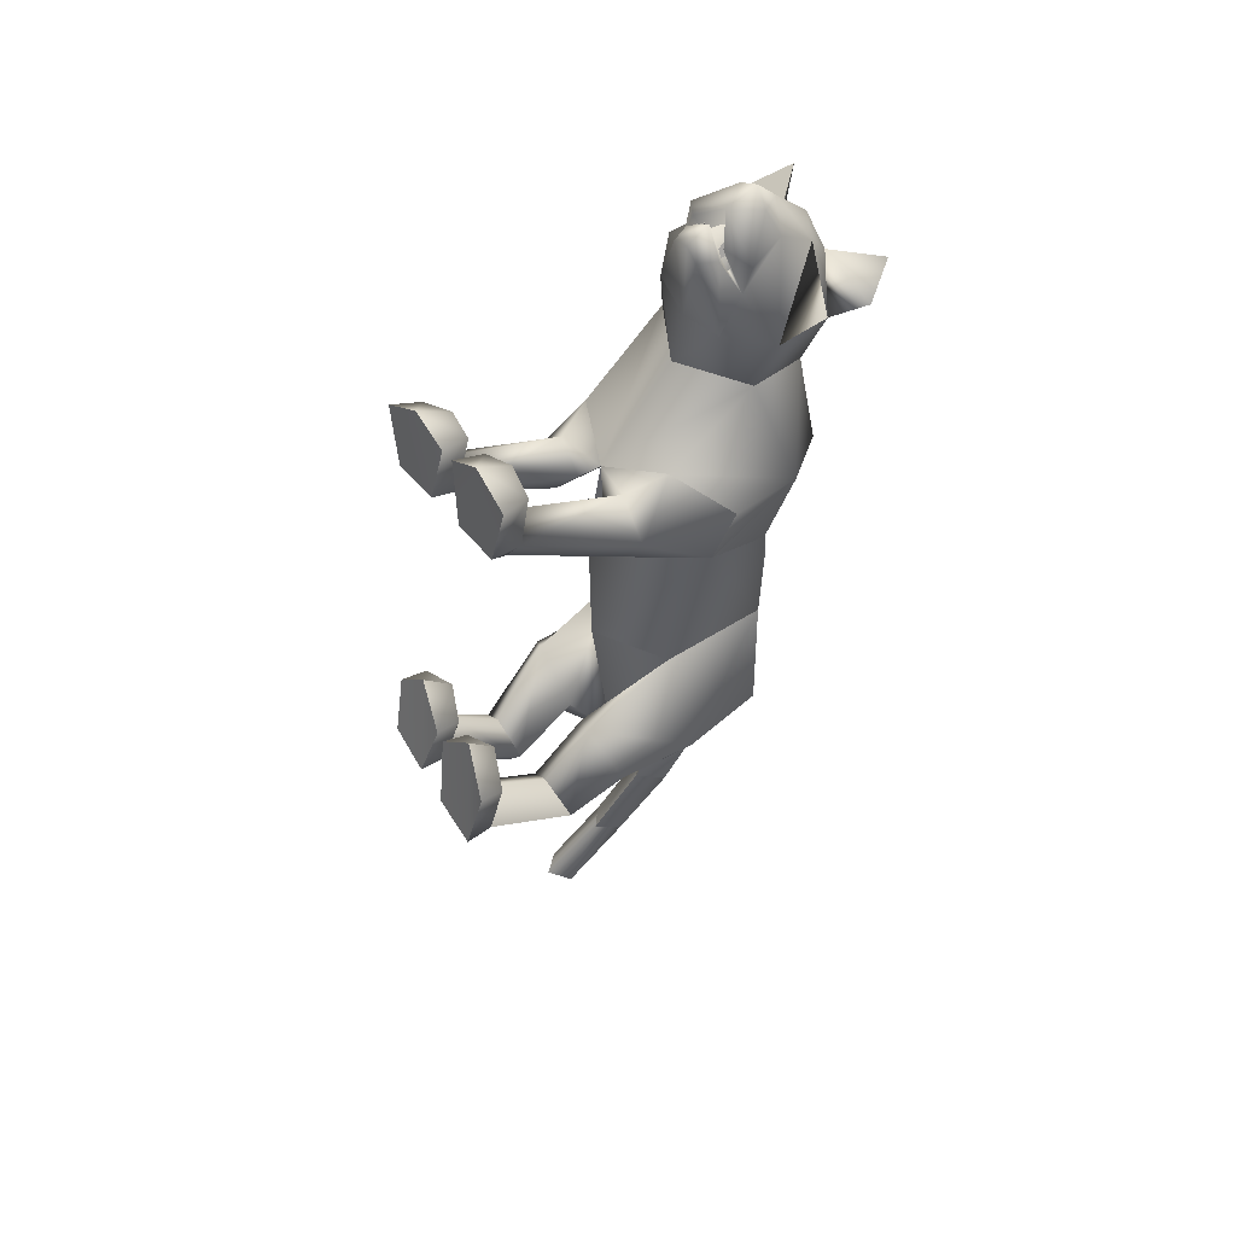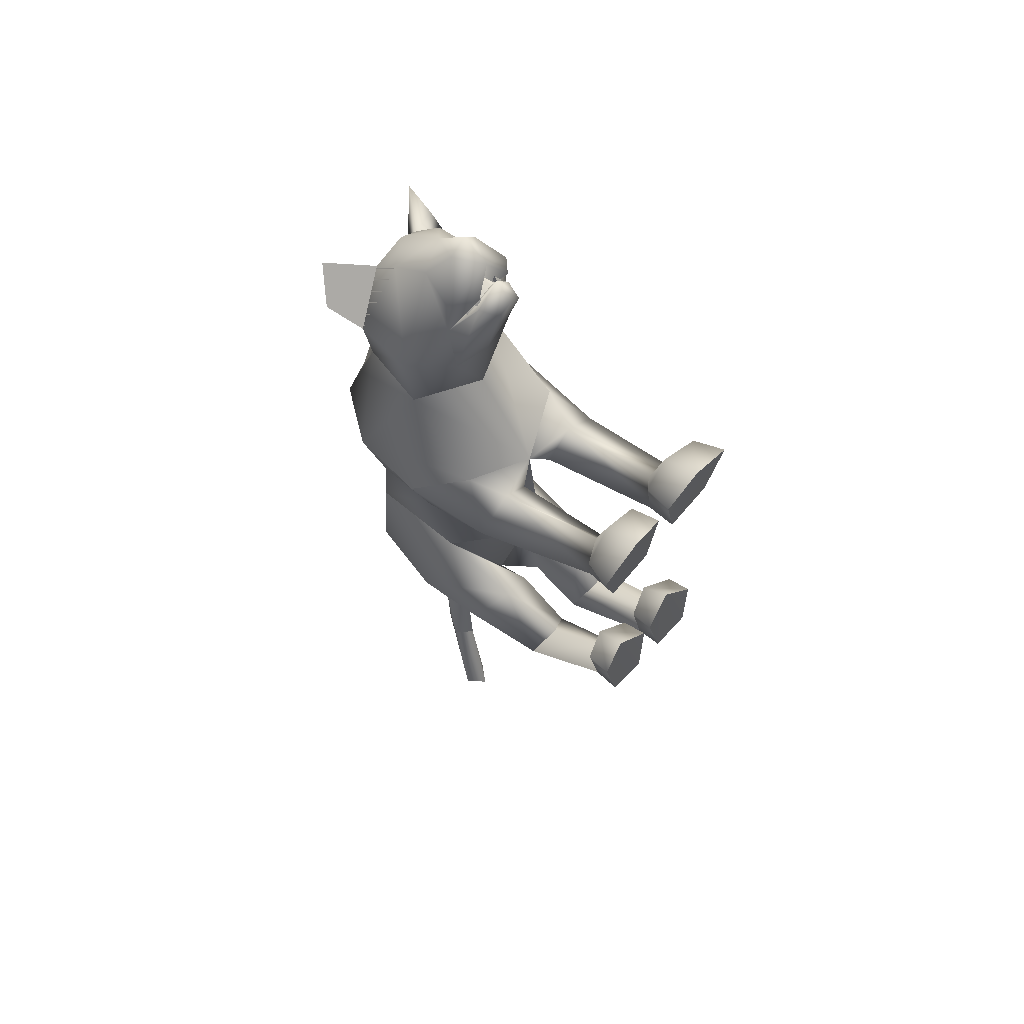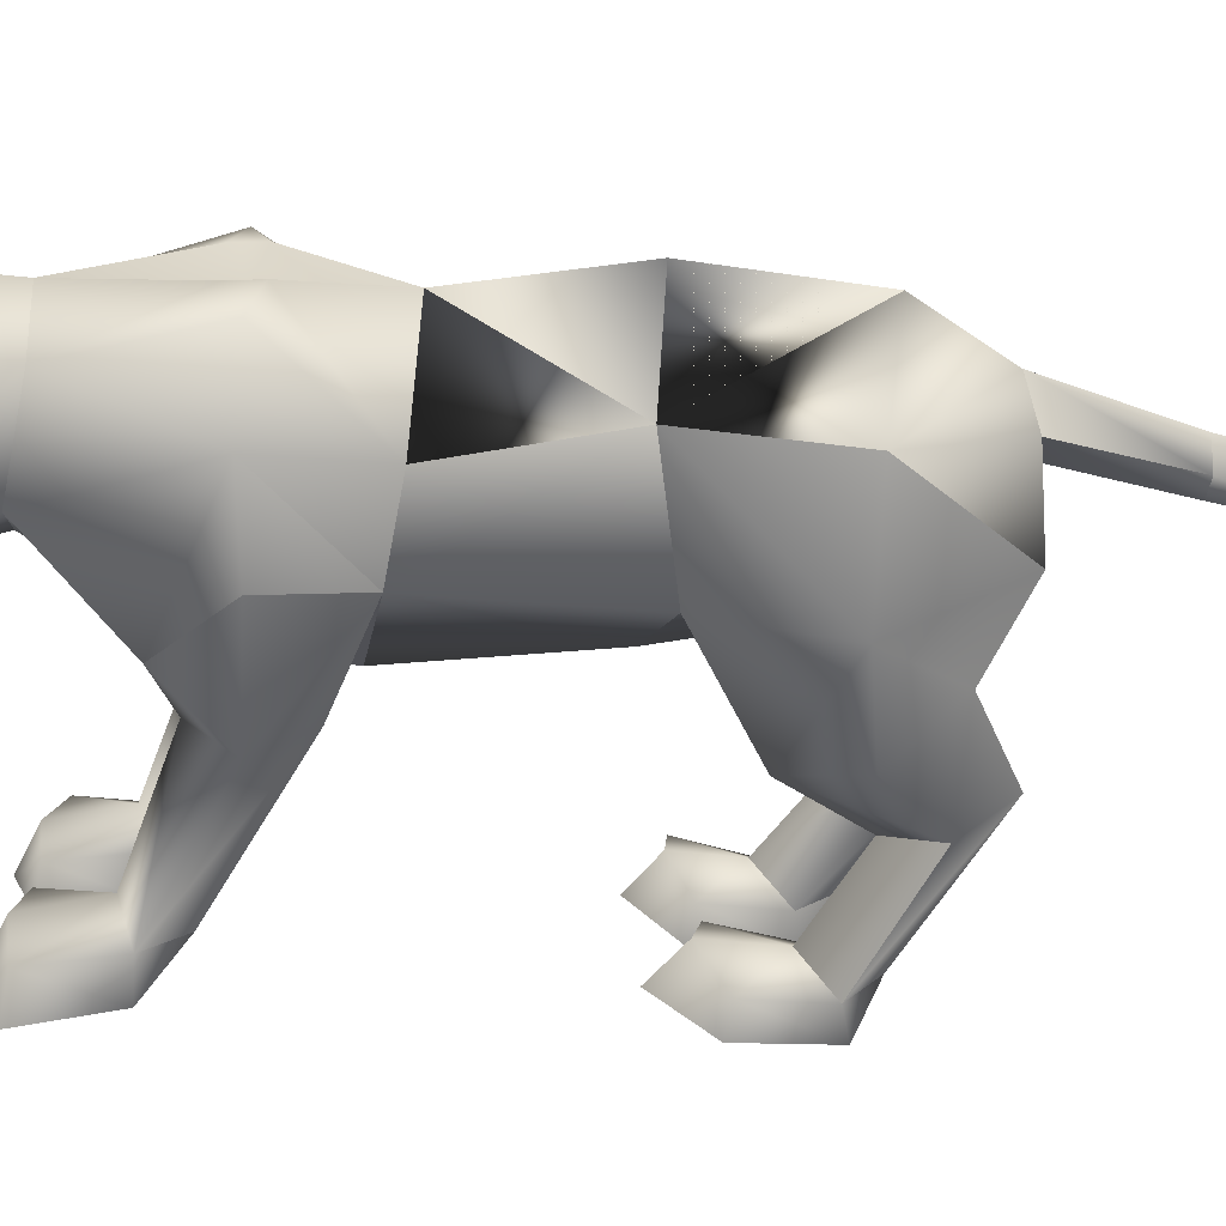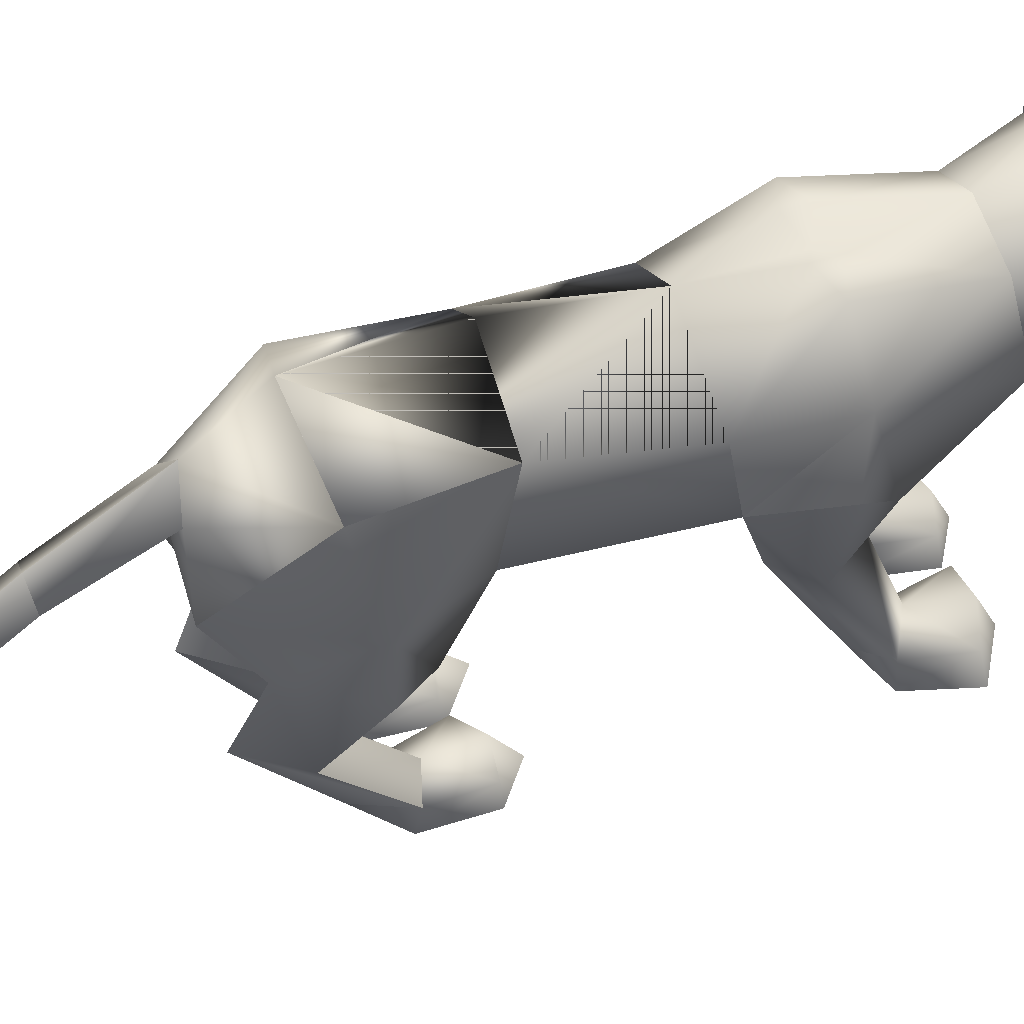
<metadata>
{"format":"obj","ext":"obj","renderer":"f3d","projection":"perspective","resolution":1024,"background":"white","views":[{"elev":44.5,"azim":55.7,"up":"+Z"},{"elev":71.1,"azim":-48.9,"up":"+Z"},{"elev":30.3,"azim":91.8,"up":"+Y"},{"elev":49.3,"azim":-106.2,"up":"+Y"}]}
</metadata>
<code>
o nodes[115]___standing_lookwtf.001_meshes[0].003
v 0.02967 0.2175 0.5842
v 0.03804 0.21 0.6
v 0.0269 0.1707 0.5607
v 0.1027 0.3013 0.5709
v 0.1666 0.258 0.4221
v 0.1061 0.3596 0.5424
v 0.06272 0.3183 0.6157
v 0.101 0.2691 0.6281
v 0.07246 0.2154 0.6358
v 0.133 0.2244 0.5601
v 0.1006 0.1926 0.5874
v 0.0242 0.1904 0.6067
v -0.02092 0.2198 0.597
v 0.07734 0.2704 0.6598
v 0.03936 0.2673 0.6446
v 0.007065 0.3003 0.5917
v -0.01175 0.3562 0.5685
v -0.1139 0.2475 0.4767
v 0.04483 0.3953 0.5493
v 0.03804 0.21 0.6
v 0.01764 0.2086 0.5907
v 0.0269 0.1707 0.5607
v 0.01764 0.2086 0.5907
v 0.02967 0.2175 0.5842
v 0.0269 0.1707 0.5607
v 0.08202 0.2192 0.572
v 0.07784 0.1723 0.5489
v 0.08296 0.2114 0.589
v 0.08296 0.2114 0.589
v 0.07784 0.1723 0.5489
v 0.0966 0.2109 0.5719
v 0.0966 0.2109 0.5719
v 0.07784 0.1723 0.5489
v 0.08202 0.2192 0.572
v 0.016 0.4412 0.4136
v 0.1605 0.1963 0.1006
v 0.1605 0.1963 0.1006
v -0.1943 0.1843 0.116
v -0.1943 0.1843 0.116
v 0.06115 0.2226 0.5993
v 0.06132 0.1977 0.5949
v 0.09312 0.2058 0.5396
v 0.08676 0.2564 0.5294
v 0.08682 0.2354 0.5515
v 0.005998 0.2031 0.5589
v 0.0147 0.2331 0.5674
v 0.00403 0.2537 0.5469
v 0.0147 0.2331 0.5674
v 0.00403 0.2537 0.5469
v 0.005998 0.2031 0.5589
v 0.09312 0.2058 0.5396
v 0.005998 0.2031 0.5589
v 0.06132 0.1977 0.5949
v 0.06816 0.1883 0.616
v 0.09755 0.1879 0.5656
v 0.0855 0.1536 0.5676
v 0.06187 0.1529 0.5866
v 0.03145 0.152 0.581
v 0.01608 0.1854 0.5852
v 0.06115 0.2226 0.5993
v 0.08682 0.2354 0.5515
v 0.09312 0.2058 0.5396
v 0.08676 0.2564 0.5294
v 0.06132 0.1977 0.5949
v -0.08137 0.4691 0.5421
v -0.1266 0.4218 0.4982
v -0.08137 0.4691 0.5421
v -0.1266 0.4218 0.4982
v 0.1643 0.4408 0.4228
v 0.1521 0.4785 0.4913
v 0.1643 0.4408 0.4228
v 0.1521 0.4785 0.4913
v -0.05128 0.1449 -0.5837
v 0.04776 -0.2595 0.2235
v 0.1039 -0.2544 0.3775
v 0.0292 -0.2532 0.3388
v 0.0292 -0.2532 0.3388
v 0.0366 -0.1992 0.3311
v 0.04776 -0.2595 0.2235
v 0.144 -0.2592 0.2249
v 0.184 -0.258 0.3444
v 0.1639 -0.2021 0.3341
v 0.09697 -0.1879 0.3446
v 0.184 -0.258 0.3444
v 0.144 -0.2592 0.2249
v 0.04776 -0.2595 0.2235
v 0.1039 -0.2544 0.3775
v -0.03046 -0.2616 0.2242
v 0.001901 -0.2539 0.3386
v -0.06882 -0.2568 0.3701
v -0.1267 -0.2626 0.223
v -0.1536 -0.2587 0.3271
v -0.06882 -0.2568 0.3701
v -0.06983 -0.1926 0.3387
v -0.1376 -0.2074 0.32
v 0.001901 -0.2539 0.3386
v -0.009841 -0.2008 0.3305
v -0.1267 -0.2626 0.223
v -0.03046 -0.2616 0.2242
v -0.03046 -0.2616 0.2242
v -0.1536 -0.2587 0.3271
v 0.134 0.1412 -0.4499
v -0.2158 0.1572 -0.4063
v -0.1869 0.0229 -1.065
v -0.1997 0.05677 -1.094
v -0.1568 0.05874 -1.081
v -0.216 0.05548 -1.057
v -0.1871 0.0938 -1.072
v -0.216 0.05548 -1.057
v -0.1871 0.0938 -1.072
v -0.1568 0.05874 -1.081
v -0.1869 0.0229 -1.065
v 0.1042 -0.3157 -0.4442
v 0.01619 -0.3158 -0.4192
v -1.4e-05 -0.2938 -0.2936
v 0.06659 -0.2797 -0.2457
v 0.06011 -0.2272 -0.2937
v 0.1291 -0.2976 -0.3247
v 0.002856 -0.2471 -0.3027
v 0.1228 -0.2517 -0.3337
v 0.01619 -0.3158 -0.4192
v 0.06659 -0.2797 -0.2457
v 0.1042 -0.3157 -0.4442
v 0.1291 -0.2976 -0.3247
v 0.01619 -0.3158 -0.4192
v -1.4e-05 -0.2938 -0.2936
v -0.1318 -0.3131 -0.3679
v -0.04955 -0.3148 -0.3988
v -0.1385 -0.2422 -0.2665
v -0.08236 -0.223 -0.265
v -0.1406 -0.2913 -0.2631
v -0.08409 -0.2782 -0.2222
v -0.01819 -0.293 -0.289
v -0.02567 -0.2459 -0.296
v -0.04955 -0.3148 -0.3988
v -0.01819 -0.293 -0.289
v -0.08409 -0.2782 -0.2222
v -0.04955 -0.3148 -0.3988
v -0.1318 -0.3131 -0.3679
v -0.1406 -0.2913 -0.2631
v -0.02347 0.4067 0.1059
v -0.004392 0.4204 0.2926
v 0.1175 0.2523 0.3135
v 0.07849 0.3768 0.2899
v -0.1138 0.2362 0.3384
v -0.08471 0.3675 0.3113
v 0.004302 0.1704 0.3264
v -0.004392 0.4204 0.2926
v 0.07849 0.3768 0.2899
v 0.1175 0.2523 0.3135
v -0.1138 0.2362 0.3384
v -0.08471 0.3675 0.3113
v 0.004302 0.1704 0.3264
v -0.01535 0.02039 0.01472
v -0.0307 0.403 -0.04933
v 0.1085 0.3004 -0.0414
v -0.01535 0.02039 0.01472
v -0.1632 0.2943 -0.025
v 0.01868 0.4312 0.1225
v 0.109 0.09418 0.1999
v 0.109 0.09418 0.1999
v -0.1269 0.0915 0.1952
v -0.0617 0.4301 0.1288
v -0.1269 0.0915 0.1952
v 0.1026 0.1897 0.4282
v 0.03664 0.2523 0.4946
v 0.1153 0.2208 0.502
v -0.03139 0.2161 0.5327
v 0.1026 0.1897 0.4282
v 0.02567 0.1756 0.4282
v -0.04751 0.1839 0.4562
v -0.04751 0.1839 0.4562
v -0.04276 0.4155 0.4461
v -0.01744 0.3985 0.5259
v -0.1073 0.3556 0.4678
v -0.01744 0.3985 0.5259
v -0.1073 0.3556 0.4678
v -0.01744 0.3985 0.5259
v -0.04276 0.4155 0.4461
v -0.1073 0.3556 0.4678
v 0.08503 0.4236 0.4233
v 0.08968 0.4007 0.5008
v 0.1458 0.3696 0.4155
v 0.1458 0.3696 0.4155
v 0.08503 0.4236 0.4233
v 0.08968 0.4007 0.5008
v 0.08968 0.4007 0.5008
v -0.03229 0.03614 -0.2383
v -0.04257 0.4299 -0.2645
v 0.02752 0.02197 0.1166
v 0.08773 0.01858 0.0425
v 0.08377 0.02224 0.1733
v 0.1478 0.01896 0.1108
v 0.02752 0.02197 0.1166
v 0.08773 0.01858 0.0425
v 0.08773 0.01858 0.0425
v -0.04709 0.02255 0.1174
v -0.1152 0.02133 0.04464
v -0.09803 0.02434 0.1687
v -0.1687 0.02456 0.1004
v -0.1152 0.02133 0.04464
v -0.04709 0.02255 0.1174
v -0.1152 0.02133 0.04464
v -0.03967 0.4028 -0.4744
v -0.03967 0.4028 -0.4744
v 0.09679 -0.2048 0.1704
v 0.1382 -0.202 0.2215
v 0.08591 -0.1698 0.2428
v 0.09679 -0.2048 0.1704
v 0.05426 -0.2037 0.2002
v 0.09679 -0.2048 0.1704
v -0.04306 -0.2062 0.2021
v -0.0715 -0.1731 0.2438
v -0.1244 -0.2064 0.2204
v -0.08904 -0.208 0.1731
v -0.08904 -0.208 0.1731
v -0.08904 -0.208 0.1731
v -0.09674 0.2668 -0.5928
v -0.05352 0.2251 -0.6021
v -0.05051 0.3213 -0.5834
v -0.009176 0.2747 -0.6006
v -0.009176 0.2747 -0.6006
v -0.05352 0.2251 -0.6021
v -0.05051 0.3213 -0.5834
v -0.05051 0.3213 -0.5834
v -0.09674 0.2668 -0.5928
v -0.05352 0.2251 -0.6021
v 0.01817 0.1542 -0.6084
v 0.01817 0.1542 -0.6084
v 0.01817 0.1542 -0.6084
v -0.1264 0.143 -0.5943
v -0.1264 0.143 -0.5943
v -0.1264 0.143 -0.5943
v -0.04955 0.2159 -0.7611
v -0.08411 0.171 -0.7592
v -0.08659 0.2408 -0.7608
v -0.08659 0.2408 -0.7608
v -0.1196 0.2065 -0.7527
v -0.08411 0.171 -0.7592
v -0.08411 0.171 -0.7592
v -0.1196 0.2065 -0.7527
v -0.08659 0.2408 -0.7608
v -0.08411 0.171 -0.7592
v -0.04955 0.2159 -0.7611
v -0.08659 0.2408 -0.7608
v -0.01991 0.002828 -0.438
v 0.04144 0.04002 -0.5489
v 0.1227 -0.001825 -0.4596
v 0.04144 0.04002 -0.5489
v 0.06648 -0.04083 -0.3638
v 0.04144 0.04002 -0.5489
v -0.05891 0.004559 -0.4324
v -0.1328 0.02893 -0.5239
v -0.2024 0.02619 -0.4001
v -0.1328 0.02893 -0.5239
v -0.1339 -0.009635 -0.3348
v -0.1328 0.02893 -0.5239
v -0.135 0.1072 -0.9223
v -0.135 0.1072 -0.9223
v -0.1664 0.1348 -0.9116
v -0.1399 0.1772 -0.9159
v -0.1664 0.1348 -0.9116
v -0.135 0.1072 -0.9223
v -0.1089 0.1487 -0.9277
v -0.1089 0.1487 -0.9277
v -0.1399 0.1772 -0.9159
v -0.1399 0.1772 -0.9159
v 0.09167 -0.09496 -0.5312
v 0.02555 -0.08095 -0.5998
v -0.01507 -0.1024 -0.5127
v 0.02555 -0.08095 -0.5998
v 0.04507 -0.1179 -0.4636
v 0.09167 -0.09496 -0.5312
v 0.02555 -0.08095 -0.5998
v -0.01507 -0.1024 -0.5127
v 0.04507 -0.1179 -0.4636
v -0.05923 -0.1057 -0.5044
v -0.118 -0.09585 -0.5741
v -0.1631 -0.1101 -0.4831
v -0.1055 -0.1231 -0.4363
v -0.118 -0.09585 -0.5741
v -0.05923 -0.1057 -0.5044
v -0.118 -0.09585 -0.5741
v -0.1631 -0.1101 -0.4831
v -0.1055 -0.1231 -0.4363
v 0.05622 -0.2373 -0.389
v 0.1047 -0.2682 -0.4353
v 0.1047 -0.2682 -0.4353
v 0.04654 -0.2738 -0.4766
v 0.05622 -0.2373 -0.389
v 0.04654 -0.2738 -0.4766
v 0.04654 -0.2738 -0.4766
v 0.009918 -0.2675 -0.4083
v 0.009918 -0.2675 -0.4083
v 0.04654 -0.2738 -0.4766
v -0.04555 -0.2667 -0.3923
v -0.08668 -0.2332 -0.3468
v -0.09463 -0.2754 -0.4392
v -0.133 -0.2642 -0.3581
v -0.09463 -0.2754 -0.4392
v -0.133 -0.2642 -0.3581
v -0.09463 -0.2754 -0.4392
v -0.08668 -0.2332 -0.3468
v -0.04555 -0.2667 -0.3923
v -0.09463 -0.2754 -0.4392
v 0.07263 0.4232 0.09944
v 0.01534 0.4318 0.08356
v 0.1472 0.329 0.1038
v 0.1208 0.1788 -0.01868
v 0.1208 0.1788 -0.01868
v 0.1208 0.1788 -0.01868
v 0.1208 0.1788 -0.01868
v 0.1208 0.1788 -0.01868
v 0.1208 0.1788 -0.01868
v -0.1874 0.3193 0.1252
v -0.1183 0.4194 0.1128
v -0.06463 0.4304 0.08901
v -0.1664 0.1717 -0.00461
v -0.1664 0.1717 -0.00461
v -0.1664 0.1717 -0.00461
v -0.1664 0.1717 -0.00461
v -0.1664 0.1717 -0.00461
v 0.06858 0.132 -0.2805
v 0.07412 0.3251 -0.2579
v 0.06858 0.132 -0.2805
v 0.07412 0.3251 -0.2579
v 0.07412 0.3251 -0.2579
v 0.06858 0.132 -0.2805
v 0.09207 0.3119 -0.4591
v 0.09207 0.3119 -0.4591
v 0.09207 0.3119 -0.4591
v -0.1536 0.3213 -0.2459
v -0.1416 0.1439 -0.2706
v -0.1536 0.3213 -0.2459
v -0.1416 0.1439 -0.2706
v -0.1416 0.1439 -0.2706
v -0.1536 0.3213 -0.2459
v -0.1805 0.3144 -0.4414
v -0.1803 0.3142 -0.4414
v -0.1803 0.3142 -0.4414
v -0.008663 0.04238 0.1586
v -0.008663 0.04238 0.1586
v -0.008663 0.04238 0.1586
v -0.008663 0.04238 0.1586
v -0.008663 0.04238 0.1586
v -0.008663 0.04238 0.1586
v -0.008663 0.04238 0.1586
v -0.04577 0.0868 -0.5411
v -0.04577 0.0868 -0.5411
v -0.04577 0.0868 -0.5411
v -0.7073 0.1034 1.196
v -0.7073 0.1034 1.196
v -0.009176 0.2747 -0.6006
v -0.1803 0.3142 -0.4414
v -0.03967 0.4028 -0.4744
v -0.1536 0.3213 -0.2459
v -0.179 0.3125 -0.4415
v -0.03848 0.4014 -0.4747
v -0.1524 0.3197 -0.2462
v -0.03983 0.403 -0.4744
v -0.1538 0.3215 -0.2459
f 327 155 189
f 155 337 189
f 205 189 337
f 340 356 354
f 189 205 327
f 178 180 17
f 354 359 357
f 337 355 356
f 359 338 357
f 355 359 356
f 359 360 361
f 340 337 356
f 354 356 359
f 337 205 355
f 359 361 338
f 355 358 359
f 359 358 360
f 1 2 3
f 4 5 6
f 7 4 6
f 7 8 4
f 9 10 8
f 8 10 4
f 11 10 9
f 12 9 13
f 14 8 7
f 14 9 8
f 14 15 9
f 9 15 13
f 15 16 13
f 7 16 15
f 14 7 15
f 7 17 16
f 16 17 18
f 6 19 7
f 17 7 19
f 20 21 22
f 23 24 25
f 26 27 28
f 29 30 31
f 32 33 34
f 35 173 174
f 18 17 175
f 174 17 19
f 17 174 175
f 35 174 19
f 65 66 176
f 176 66 177
f 178 179 67
f 68 67 179
f 180 68 179
f 173 35 142
f 143 144 5
f 145 18 146
f 18 175 146
f 146 175 173
f 146 173 142
f 181 142 35
f 186 184 69
f 144 142 181
f 144 181 183
f 5 144 183
f 5 183 6
f 70 182 69
f 184 185 71
f 71 185 72
f 186 72 185
f 6 183 187
f 187 19 6
f 35 19 187
f 35 187 181
f 143 5 165
f 40 41 42
f 42 43 44
f 40 45 41
f 45 40 46
f 45 46 47
f 48 49 50
f 166 11 9
f 11 167 10
f 167 4 10
f 4 167 5
f 51 167 166
f 166 167 11
f 52 166 168
f 166 12 168
f 166 9 12
f 12 13 168
f 52 53 166
f 51 166 53
f 54 51 53
f 54 55 51
f 56 55 54
f 54 53 52
f 57 56 54
f 167 51 55
f 55 169 167
f 56 169 55
f 56 170 169
f 56 57 170
f 58 170 57
f 57 54 58
f 58 54 59
f 54 52 59
f 168 59 52
f 58 171 170
f 58 59 171
f 171 59 168
f 5 167 165
f 60 48 50
f 147 143 165
f 165 170 147
f 172 147 170
f 168 13 16
f 16 18 168
f 18 172 168
f 145 172 18
f 147 172 145
f 61 62 63
f 60 62 61
f 62 60 64
f 42 44 40
f 50 64 60
f 148 149 159
f 159 149 306
f 306 307 159
f 308 149 150
f 308 306 149
f 159 307 141
f 159 141 148
f 150 160 308
f 308 160 36
f 162 341 151
f 315 151 152
f 315 152 316
f 163 148 141
f 163 141 317
f 316 163 317
f 163 316 152
f 148 163 152
f 162 315 38
f 151 315 162
f 153 151 341
f 341 150 153
f 150 341 160
f 342 154 309
f 155 307 156
f 156 307 306
f 156 306 308
f 310 156 308
f 343 318 157
f 158 315 316
f 158 316 317
f 155 158 317
f 141 155 317
f 141 307 155
f 319 315 158
f 38 315 320
f 36 311 308
f 344 312 190
f 190 312 191
f 192 193 161
f 193 37 161
f 192 161 345
f 192 345 194
f 193 313 37
f 195 313 193
f 346 197 321
f 197 198 321
f 199 164 200
f 199 347 164
f 200 164 39
f 200 39 322
f 201 200 322
f 199 202 347
f 157 318 188
f 157 188 314
f 318 158 332
f 333 334 103
f 158 155 332
f 155 189 332
f 335 318 332
f 318 335 188
f 314 188 323
f 155 324 189
f 156 324 155
f 325 102 326
f 323 324 314
f 314 324 156
f 188 336 348
f 360 338 361
f 327 329 204
f 228 349 73
f 327 204 189
f 231 73 349
f 337 189 204
f 102 330 326
f 339 232 103
f 330 102 229
f 188 348 328
f 103 334 339
f 350 246 325
f 350 230 247
f 102 248 249
f 247 246 350
f 250 325 246
f 325 250 102
f 249 229 102
f 248 102 250
f 350 333 252
f 253 103 232
f 103 253 254
f 350 255 233
f 255 350 252
f 256 252 333
f 254 256 103
f 333 103 256
f 340 218 231
f 231 218 219
f 340 220 218
f 73 231 219
f 73 219 228
f 228 219 221
f 331 228 221
f 331 221 220
f 331 220 205
f 340 205 220
f 206 195 207
f 74 75 76
f 77 78 79
f 80 75 74
f 80 81 75
f 82 208 83
f 82 207 208
f 84 85 82
f 82 85 207
f 207 85 209
f 85 86 209
f 87 82 83
f 77 87 78
f 78 87 83
f 192 194 210
f 195 193 207
f 79 210 211
f 194 196 210
f 84 82 87
f 192 207 193
f 78 210 79
f 78 208 210
f 78 83 208
f 207 192 208
f 211 210 196
f 210 208 192
f 277 278 257
f 253 279 254
f 252 277 257
f 277 256 280
f 256 254 279
f 279 280 256
f 252 256 277
f 279 253 281
f 268 269 249
f 246 270 250
f 246 251 270
f 270 251 271
f 250 268 248
f 249 248 268
f 268 250 272
f 270 272 250
f 296 282 297
f 282 296 283
f 298 283 296
f 297 284 299
f 284 297 285
f 285 297 282
f 300 301 281
f 281 301 279
f 127 302 128
f 301 302 127
f 301 127 129
f 129 303 301
f 130 131 132
f 133 130 132
f 133 134 130
f 133 135 134
f 131 129 127
f 130 129 131
f 129 130 303
f 134 303 130
f 134 304 303
f 134 135 304
f 135 305 304
f 136 137 138
f 137 139 138
f 137 140 139
f 212 199 213
f 88 89 90
f 91 90 92
f 93 94 95
f 96 97 93
f 97 94 93
f 97 213 94
f 95 94 213
f 95 213 214
f 95 214 98
f 214 215 98
f 98 215 99
f 96 100 97
f 97 100 212
f 97 212 213
f 216 214 201
f 214 213 199
f 100 217 212
f 217 203 212
f 202 212 203
f 199 212 202
f 101 93 95
f 101 95 98
f 91 88 90
f 201 214 200
f 199 200 214
f 286 287 273
f 288 113 289
f 113 114 289
f 115 116 117
f 117 116 118
f 269 268 288
f 119 117 290
f 120 288 290
f 291 269 288
f 292 293 274
f 275 274 293
f 115 117 119
f 276 275 286
f 293 286 275
f 118 113 120
f 119 290 294
f 273 276 286
f 119 294 121
f 121 294 295
f 120 290 117
f 288 120 113
f 122 123 124
f 117 118 120
f 122 125 123
f 115 119 121
f 126 125 122
f 234 353 235
f 223 235 353
f 236 224 234
f 237 238 225
f 238 226 225
f 238 239 226
f 227 226 239
f 234 224 222
f 240 241 258
f 104 105 106
f 105 107 108
f 259 260 109
f 110 109 261
f 242 262 241
f 243 263 244
f 109 260 261
f 111 261 264
f 244 263 265
f 104 107 105
f 110 261 111
f 111 259 112
f 105 108 106
f 259 111 264
f 109 112 259
f 265 245 244
f 258 241 262
f 266 245 265
f 267 262 242
f 158 337 155
f 327 156 155
f 327 331 205
f 6 184 5
f 72 186 69
f 205 354 355
f 355 357 358
f 357 360 358
f 205 340 354
f 355 354 357
f 357 338 360

</code>
